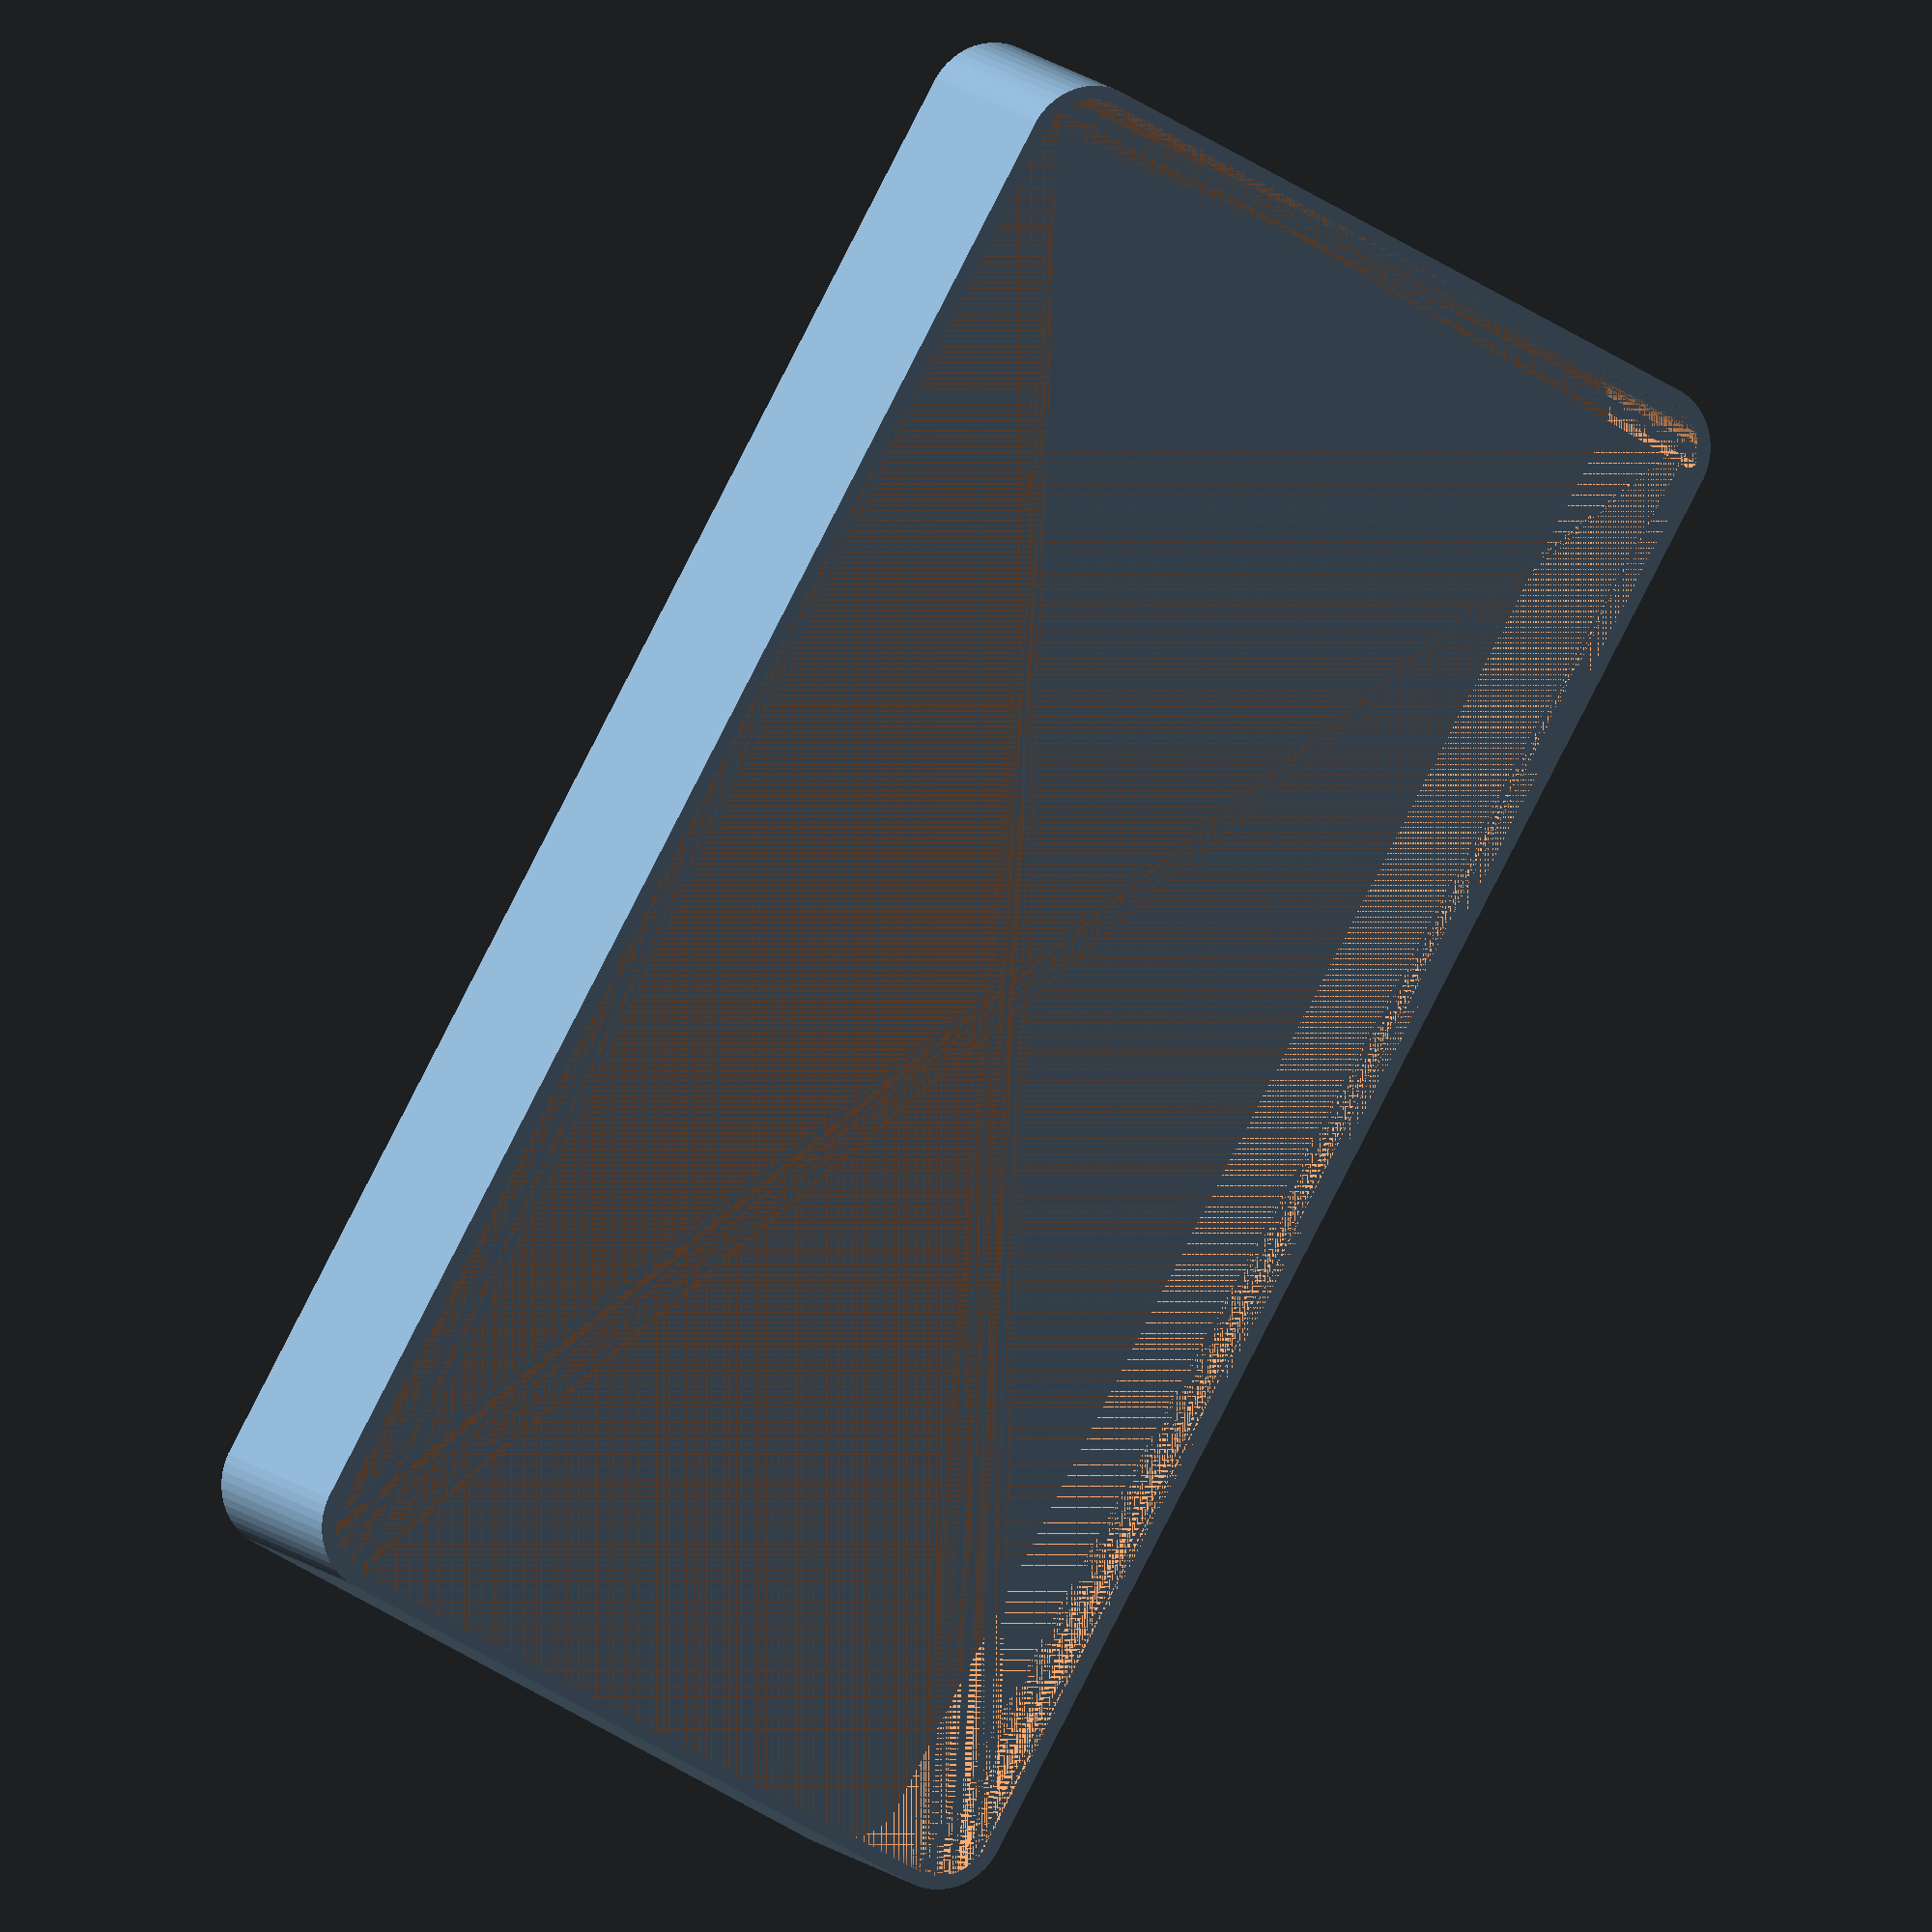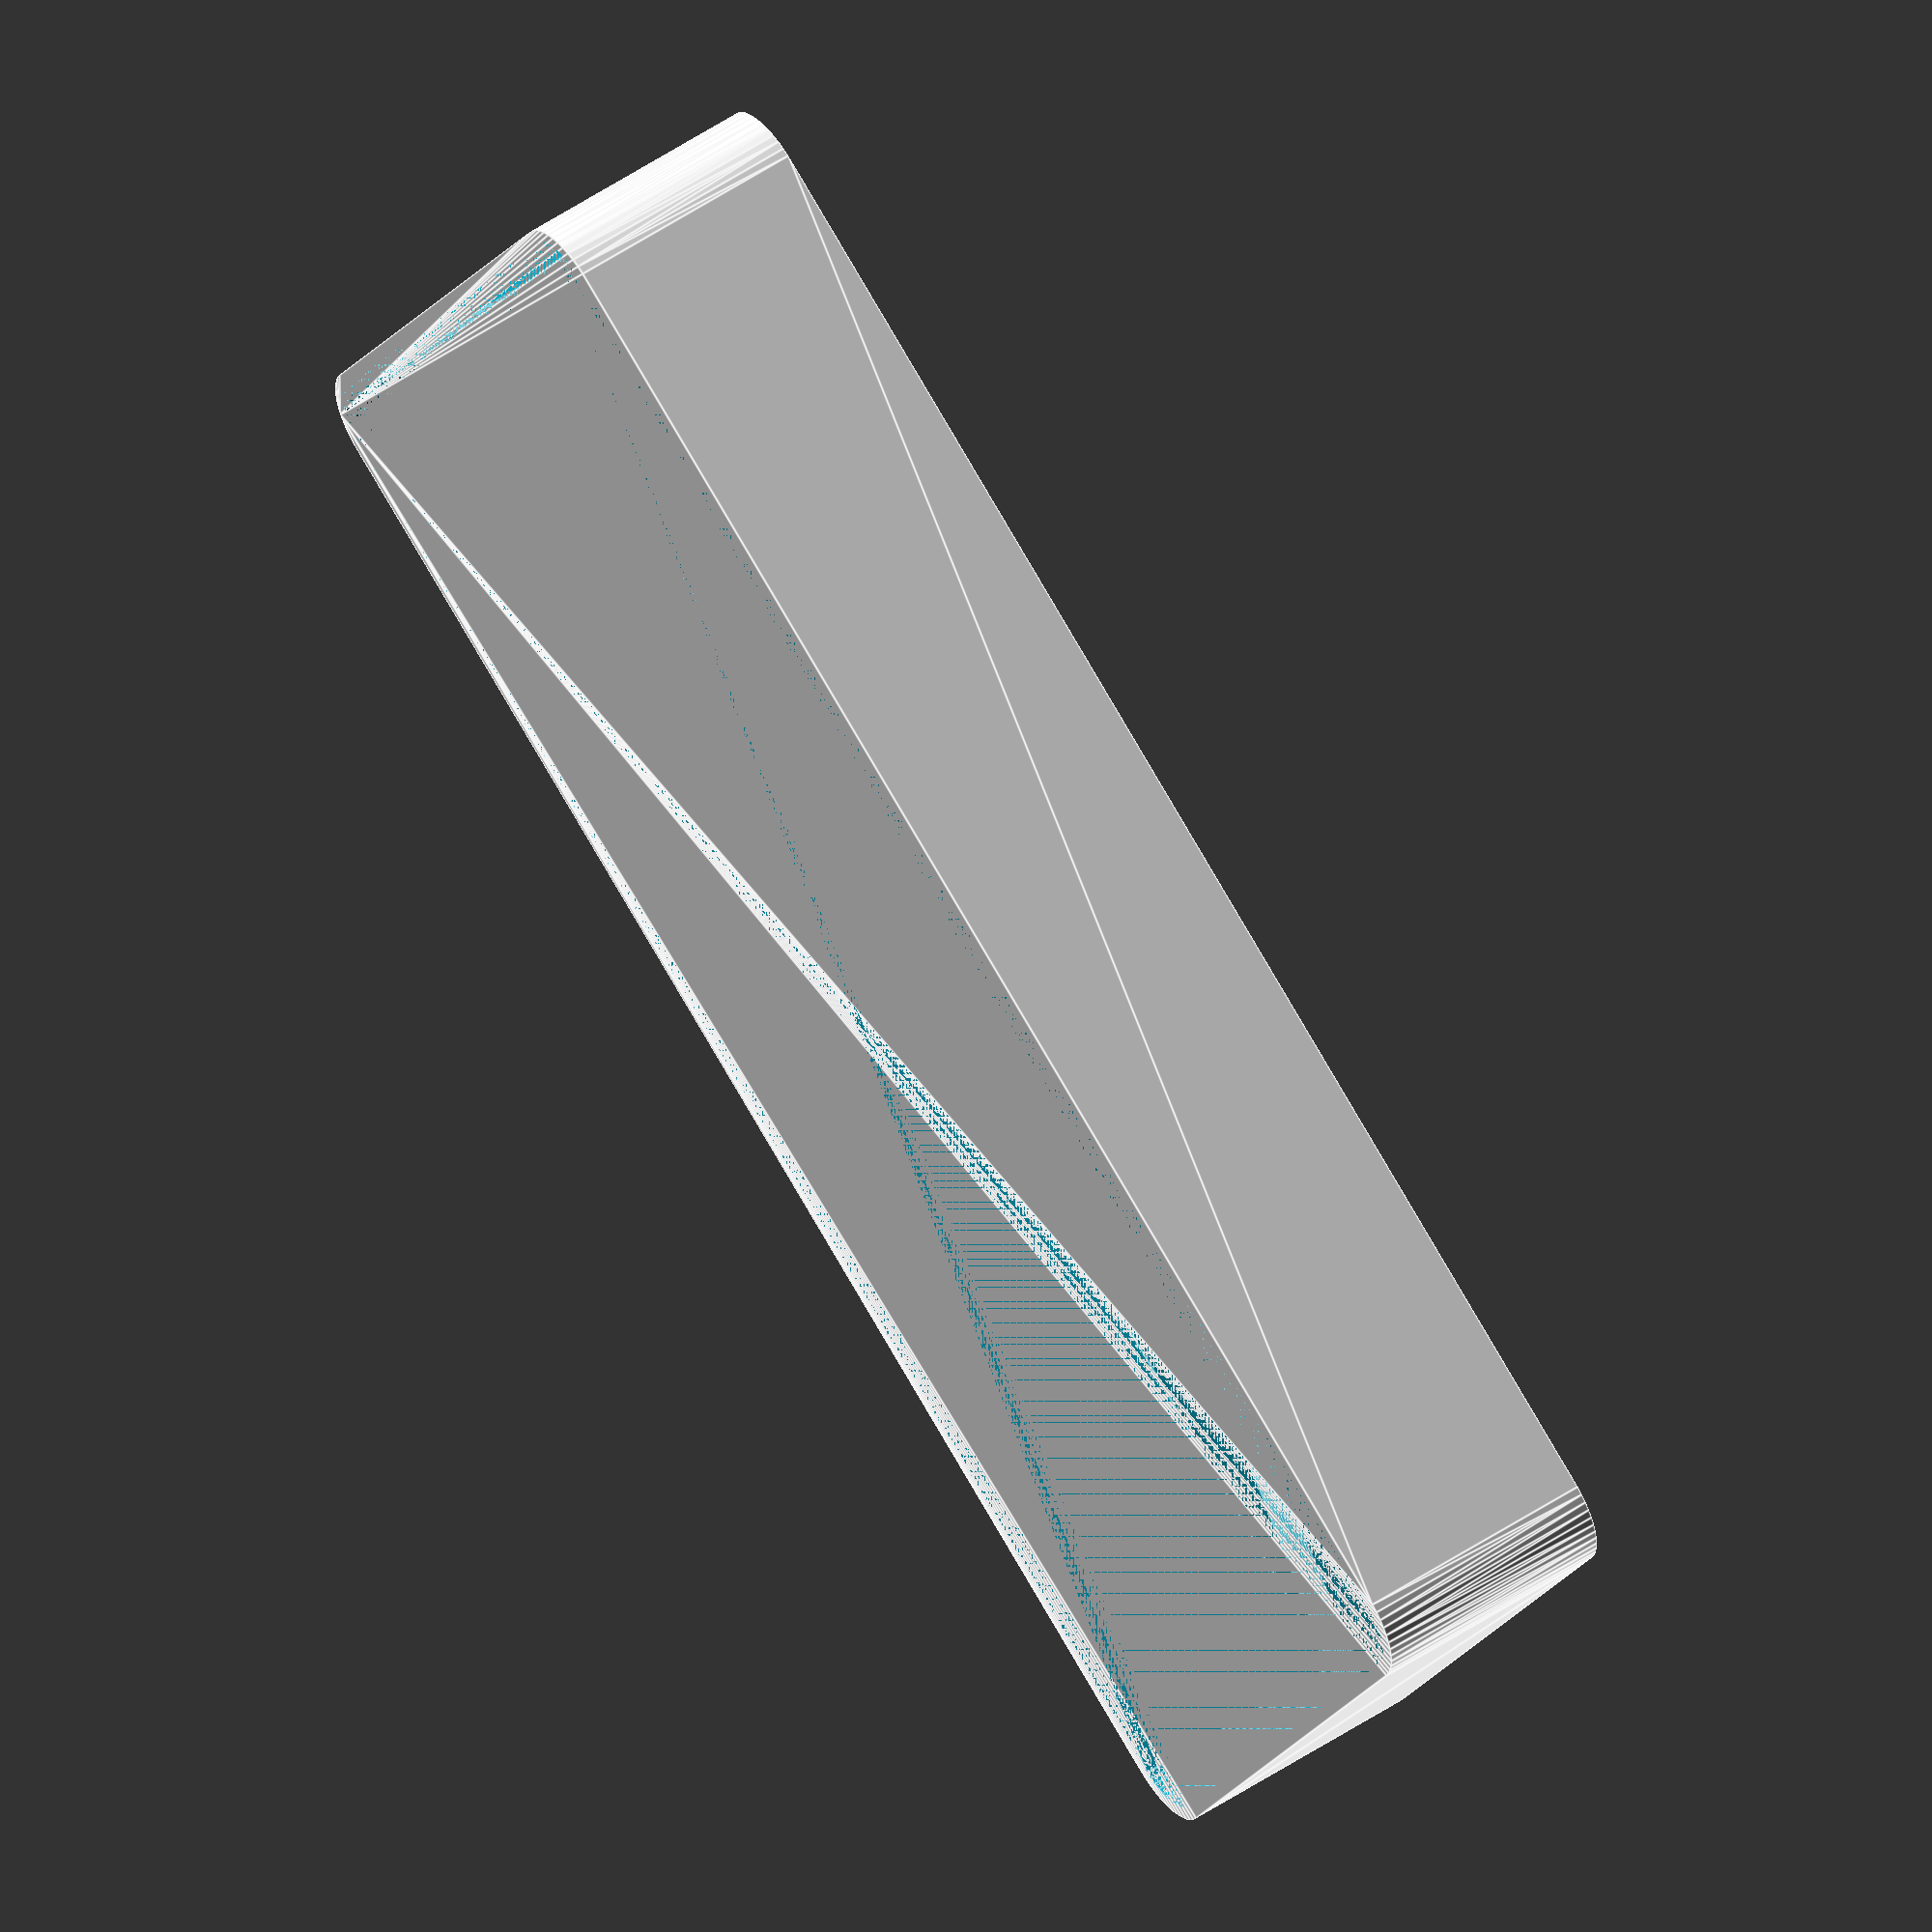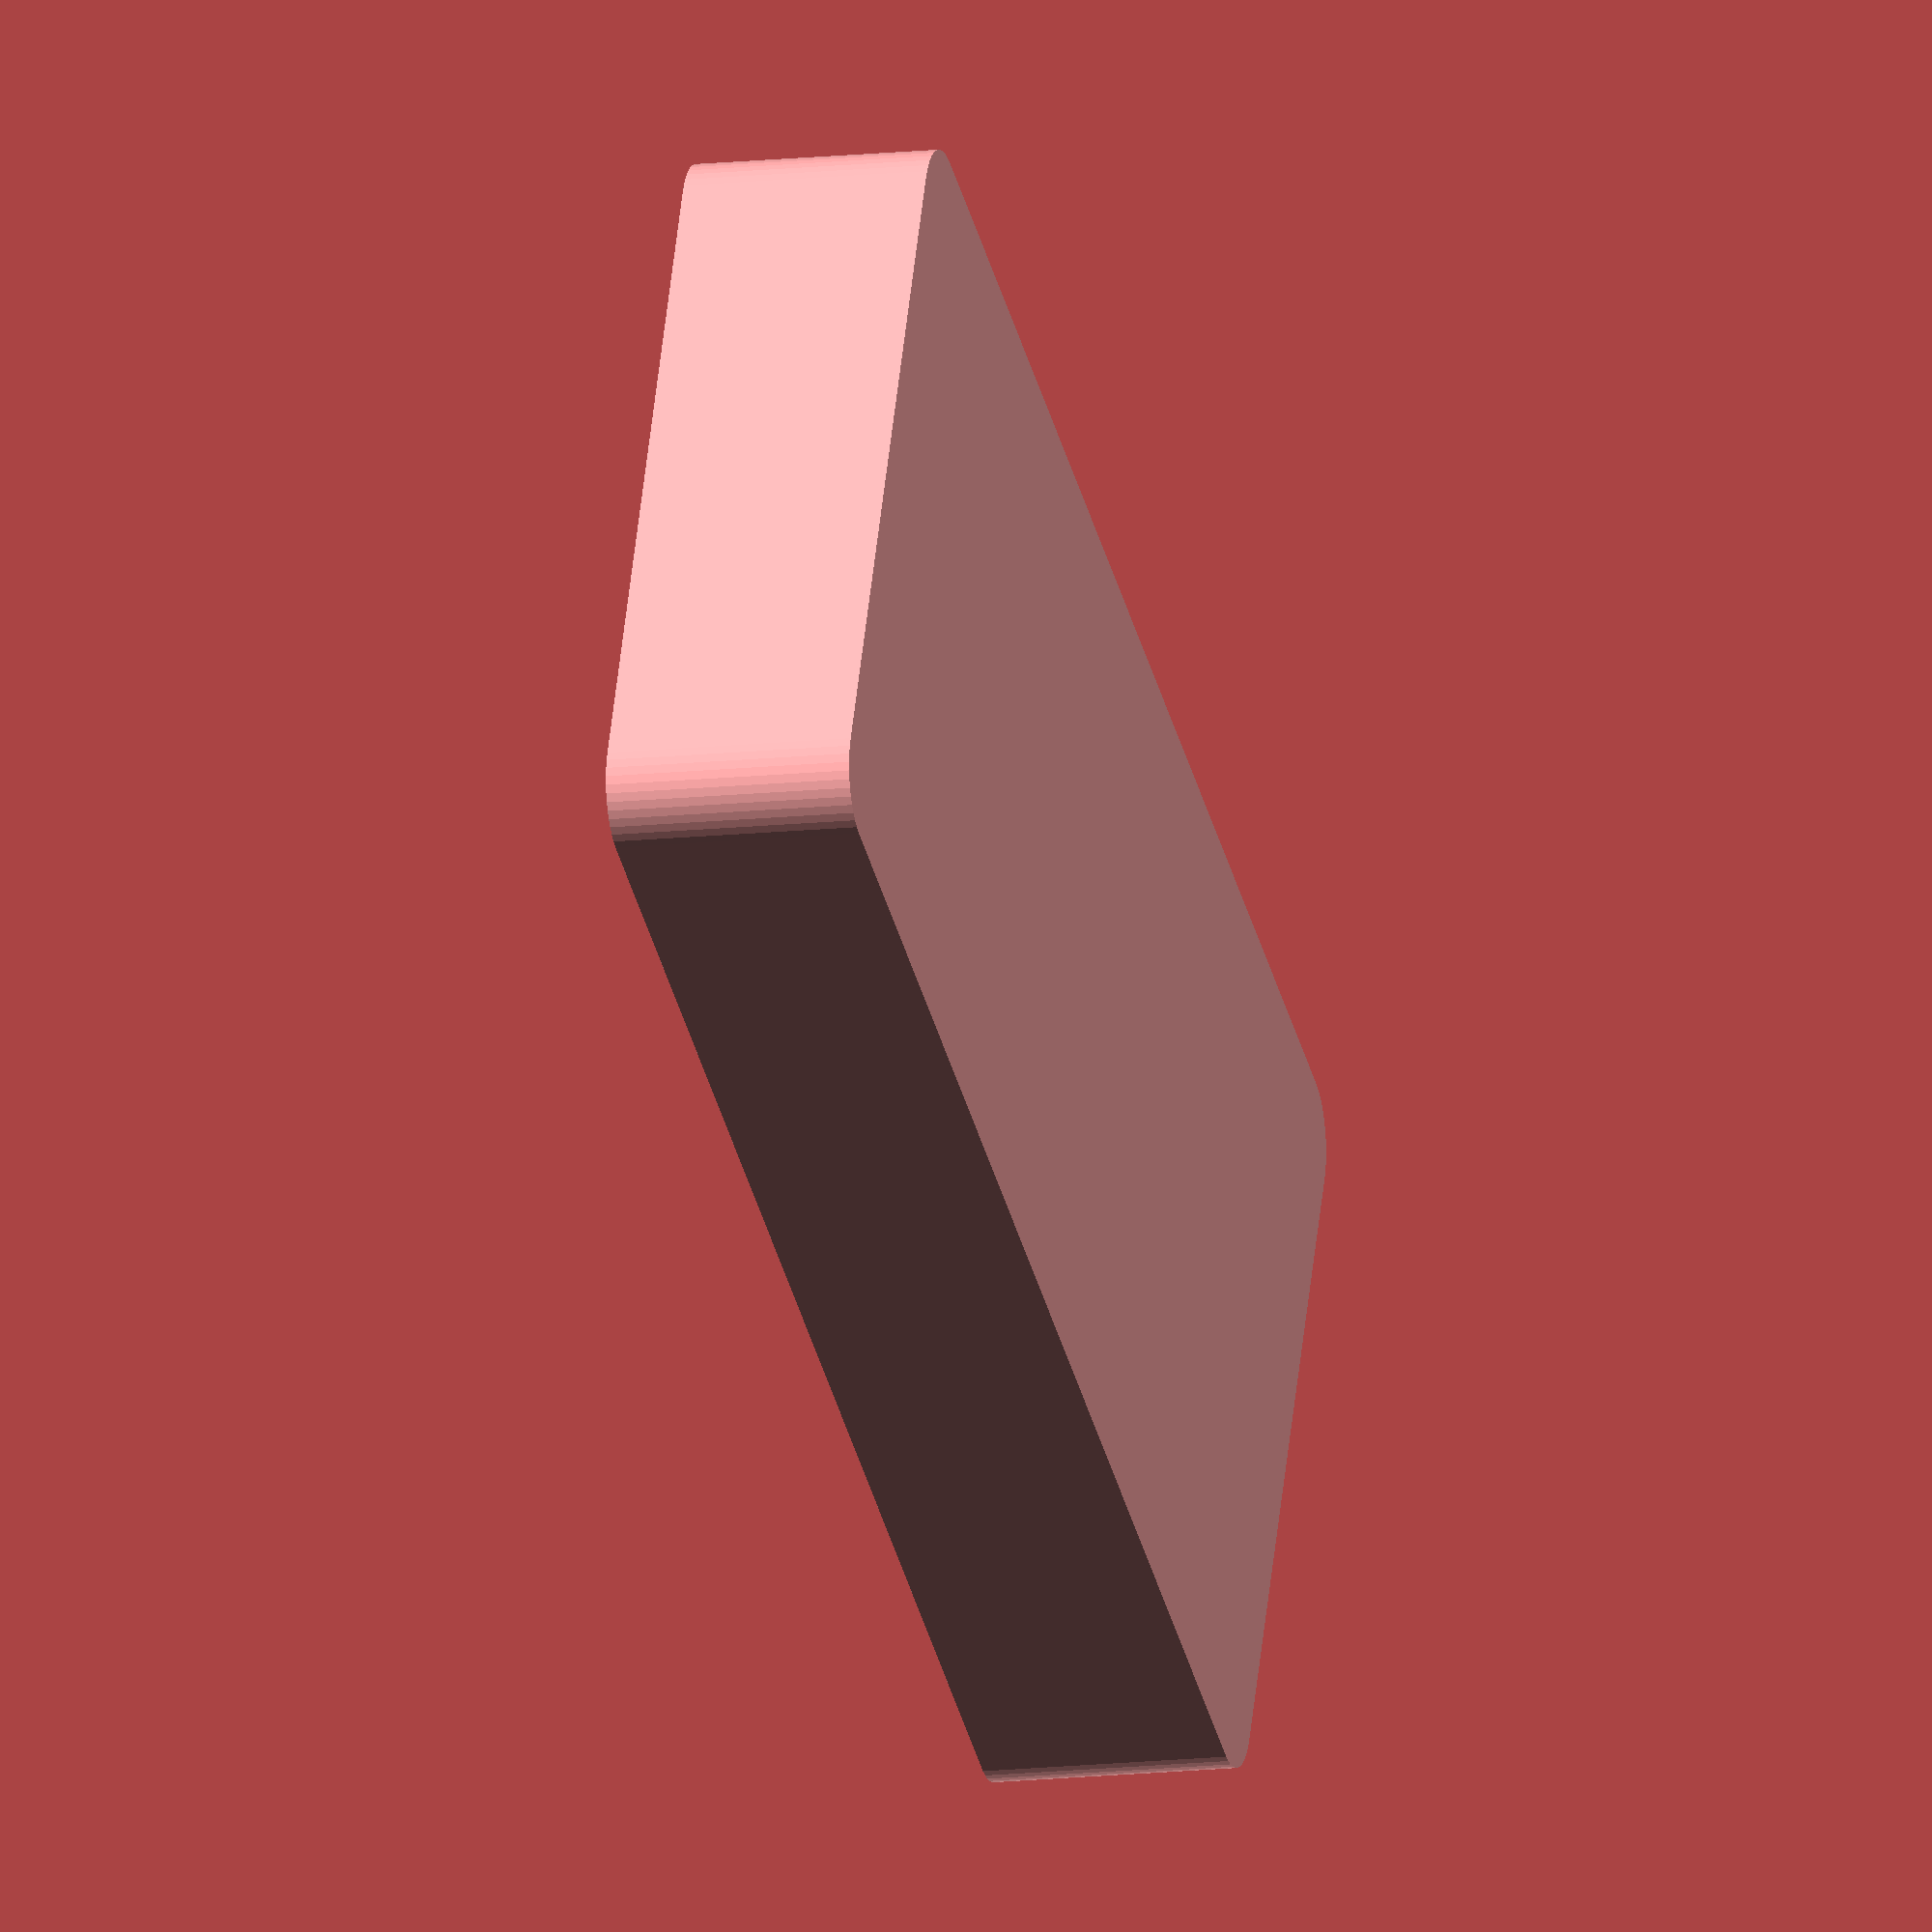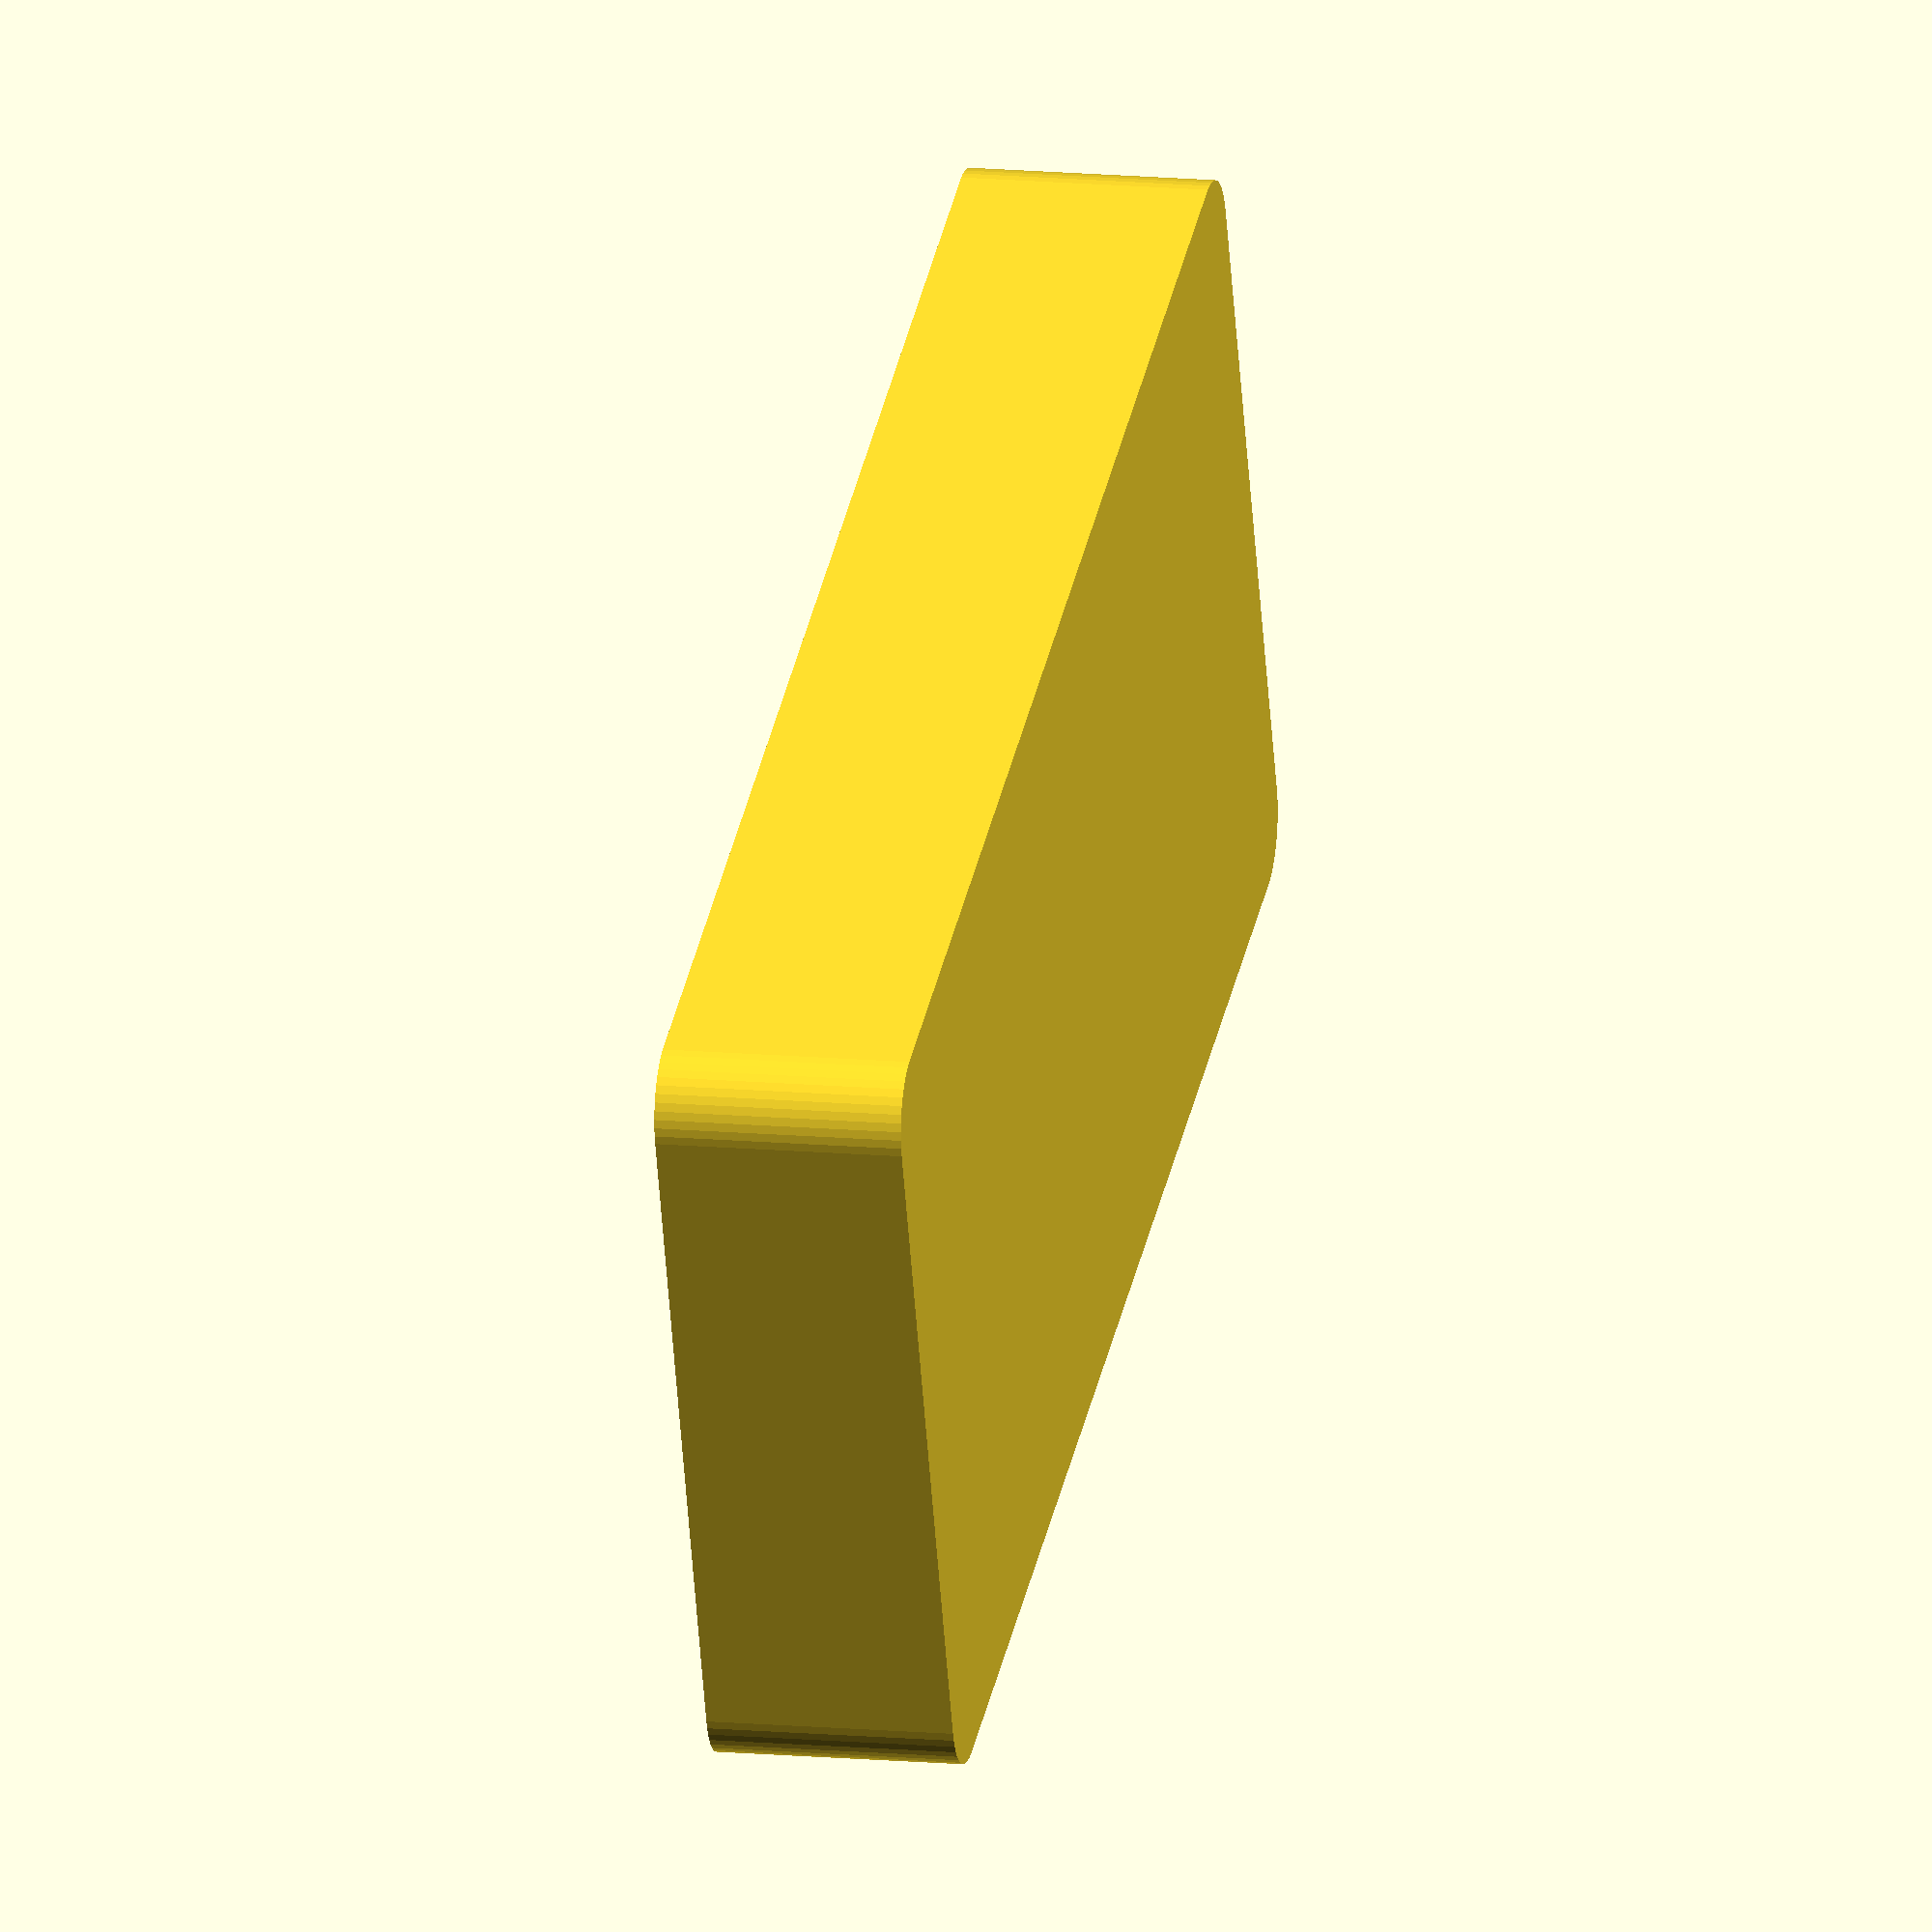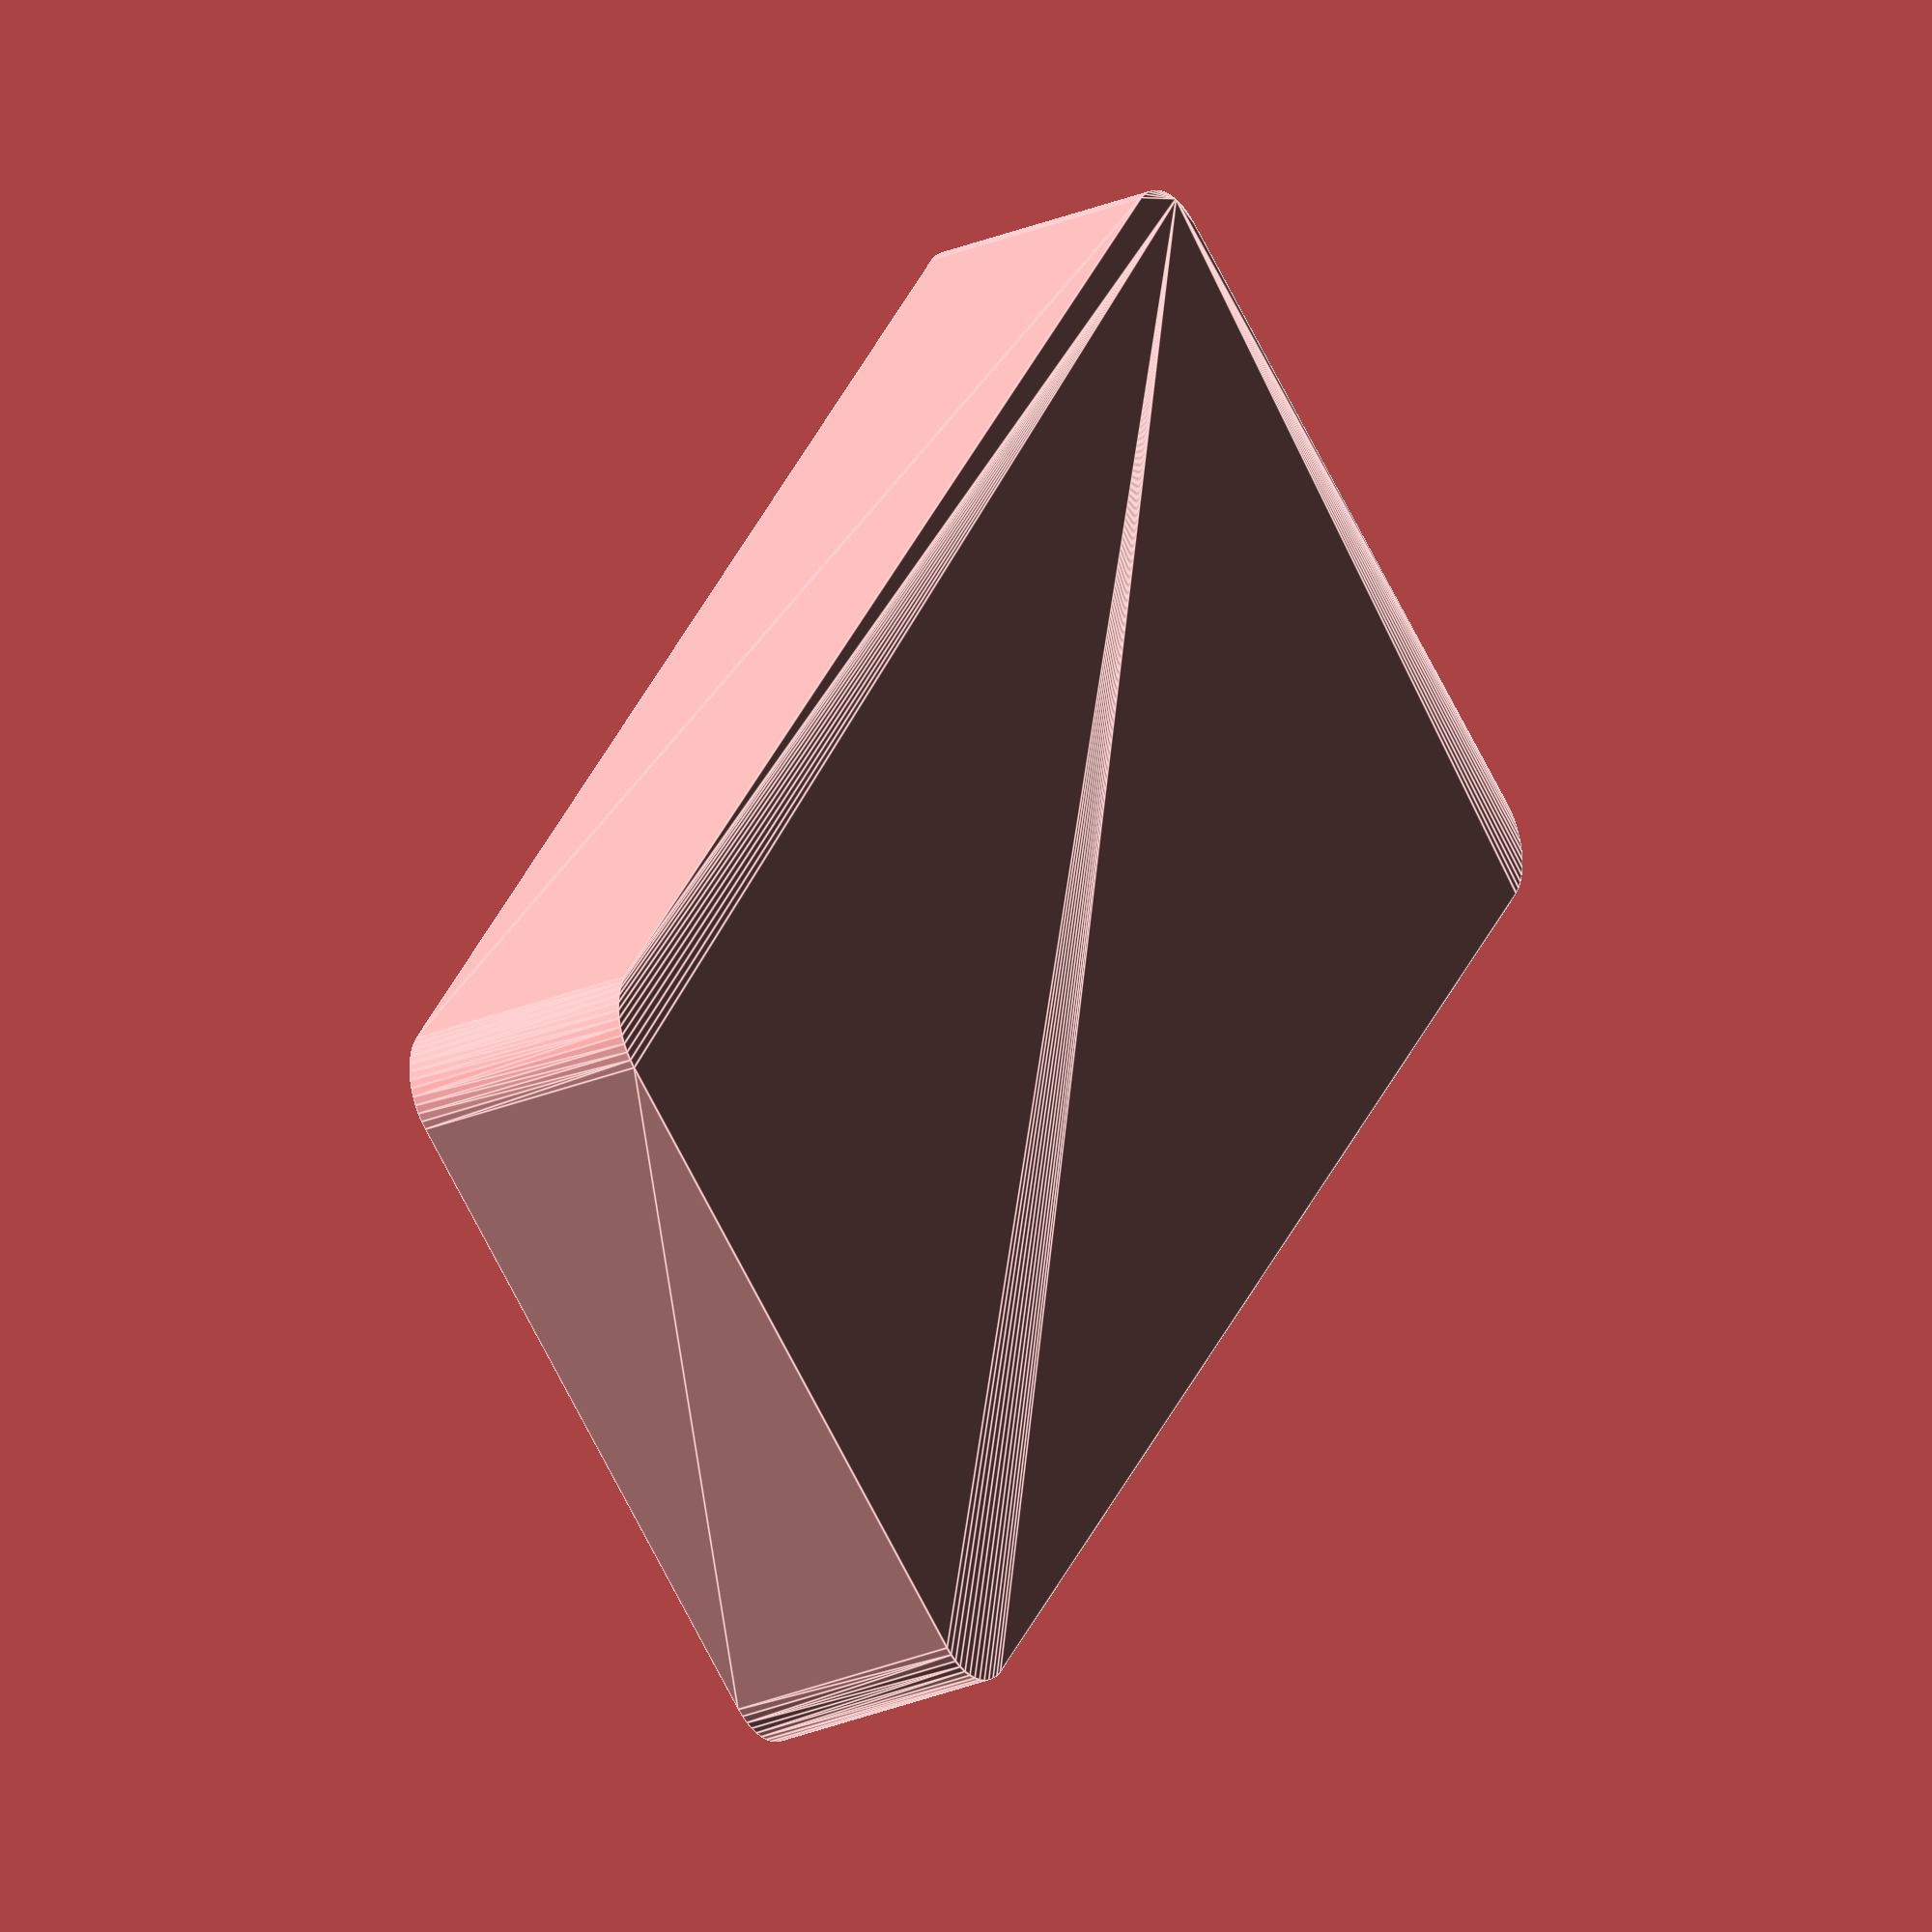
<openscad>
$fn = 50;


difference() {
	union() {
		hull() {
			translate(v = [-55.0000000000, 25.0000000000, 0]) {
				cylinder(h = 18, r = 5);
			}
			translate(v = [55.0000000000, 25.0000000000, 0]) {
				cylinder(h = 18, r = 5);
			}
			translate(v = [-55.0000000000, -25.0000000000, 0]) {
				cylinder(h = 18, r = 5);
			}
			translate(v = [55.0000000000, -25.0000000000, 0]) {
				cylinder(h = 18, r = 5);
			}
		}
	}
	union() {
		translate(v = [0, 0, 2]) {
			hull() {
				translate(v = [-55.0000000000, 25.0000000000, 0]) {
					cylinder(h = 16, r = 4);
				}
				translate(v = [55.0000000000, 25.0000000000, 0]) {
					cylinder(h = 16, r = 4);
				}
				translate(v = [-55.0000000000, -25.0000000000, 0]) {
					cylinder(h = 16, r = 4);
				}
				translate(v = [55.0000000000, -25.0000000000, 0]) {
					cylinder(h = 16, r = 4);
				}
			}
		}
	}
}
</openscad>
<views>
elev=349.2 azim=299.9 roll=336.5 proj=o view=wireframe
elev=305.8 azim=208.1 roll=54.7 proj=o view=edges
elev=192.7 azim=335.6 roll=74.9 proj=o view=solid
elev=346.2 azim=200.8 roll=101.9 proj=o view=wireframe
elev=26.0 azim=233.3 roll=123.9 proj=o view=edges
</views>
